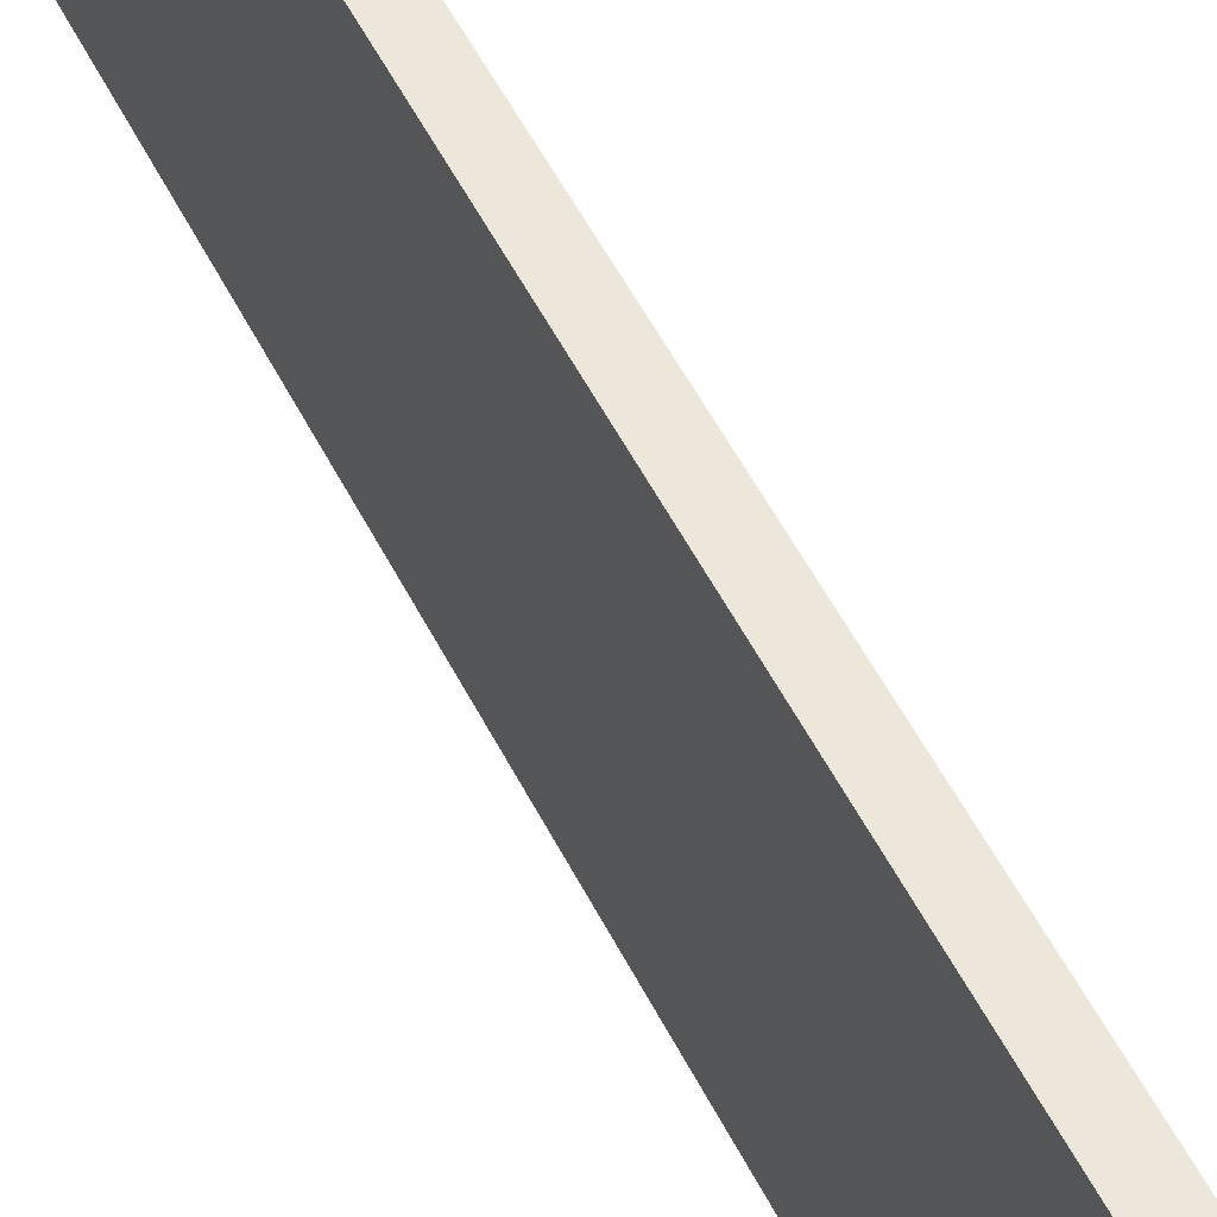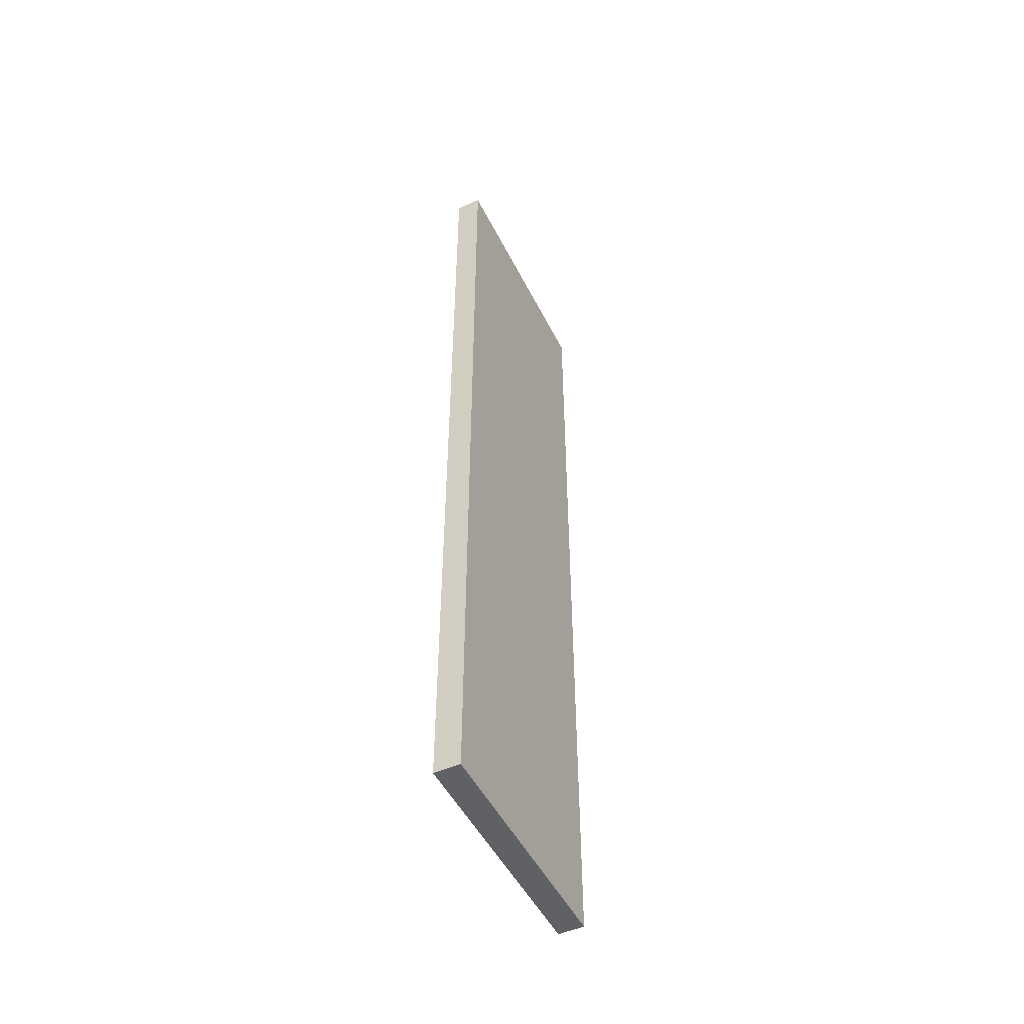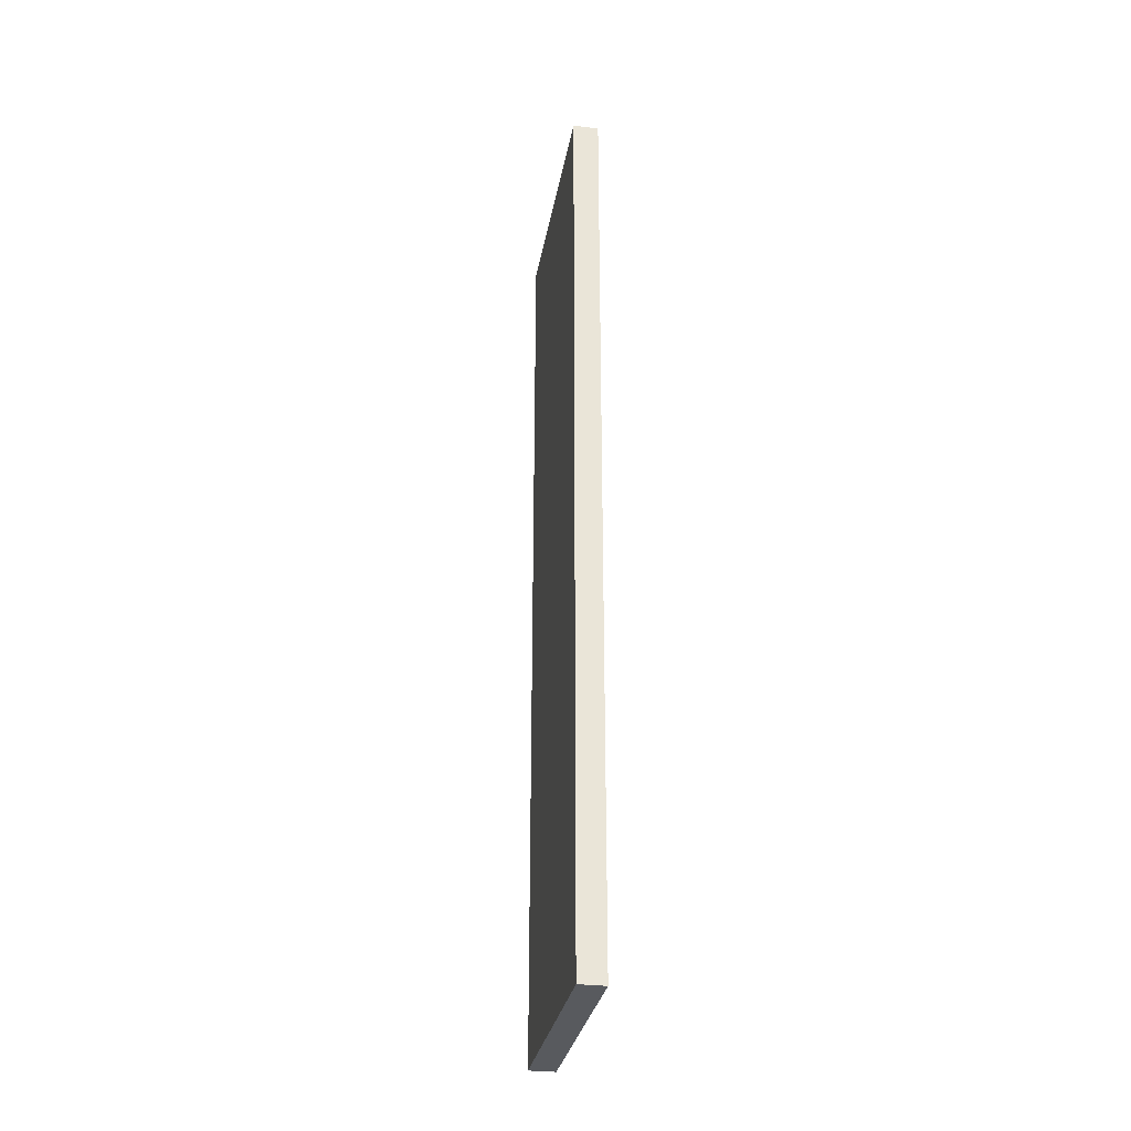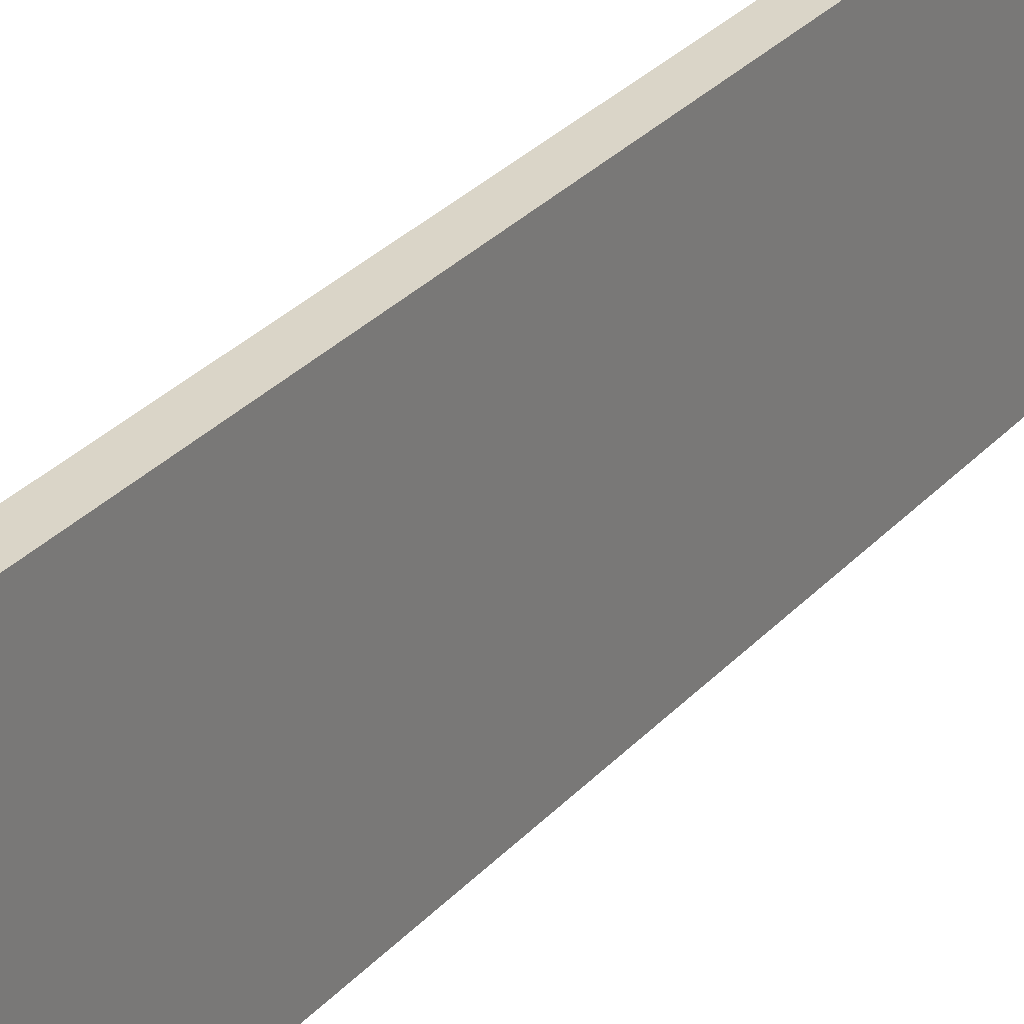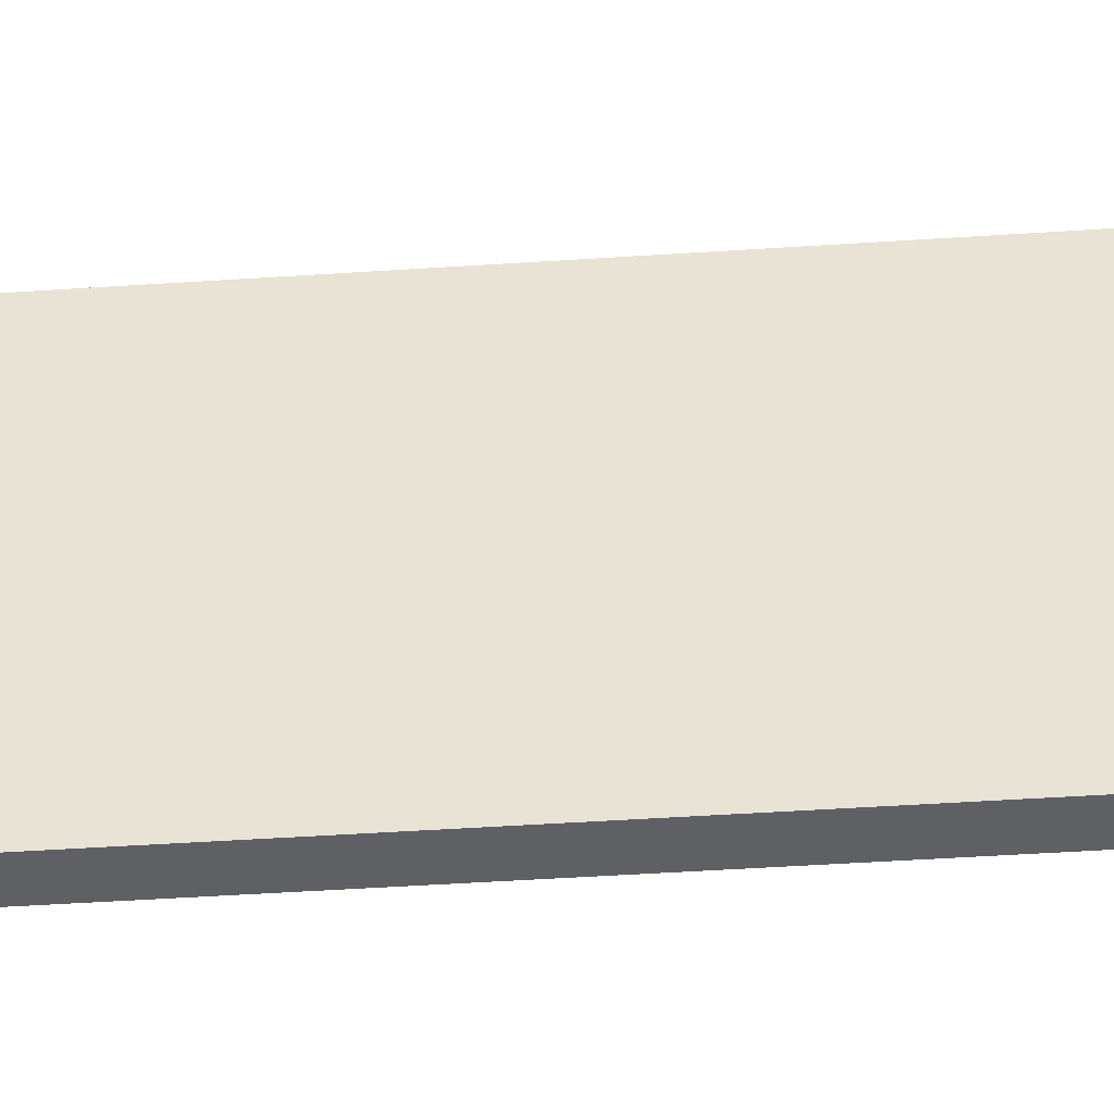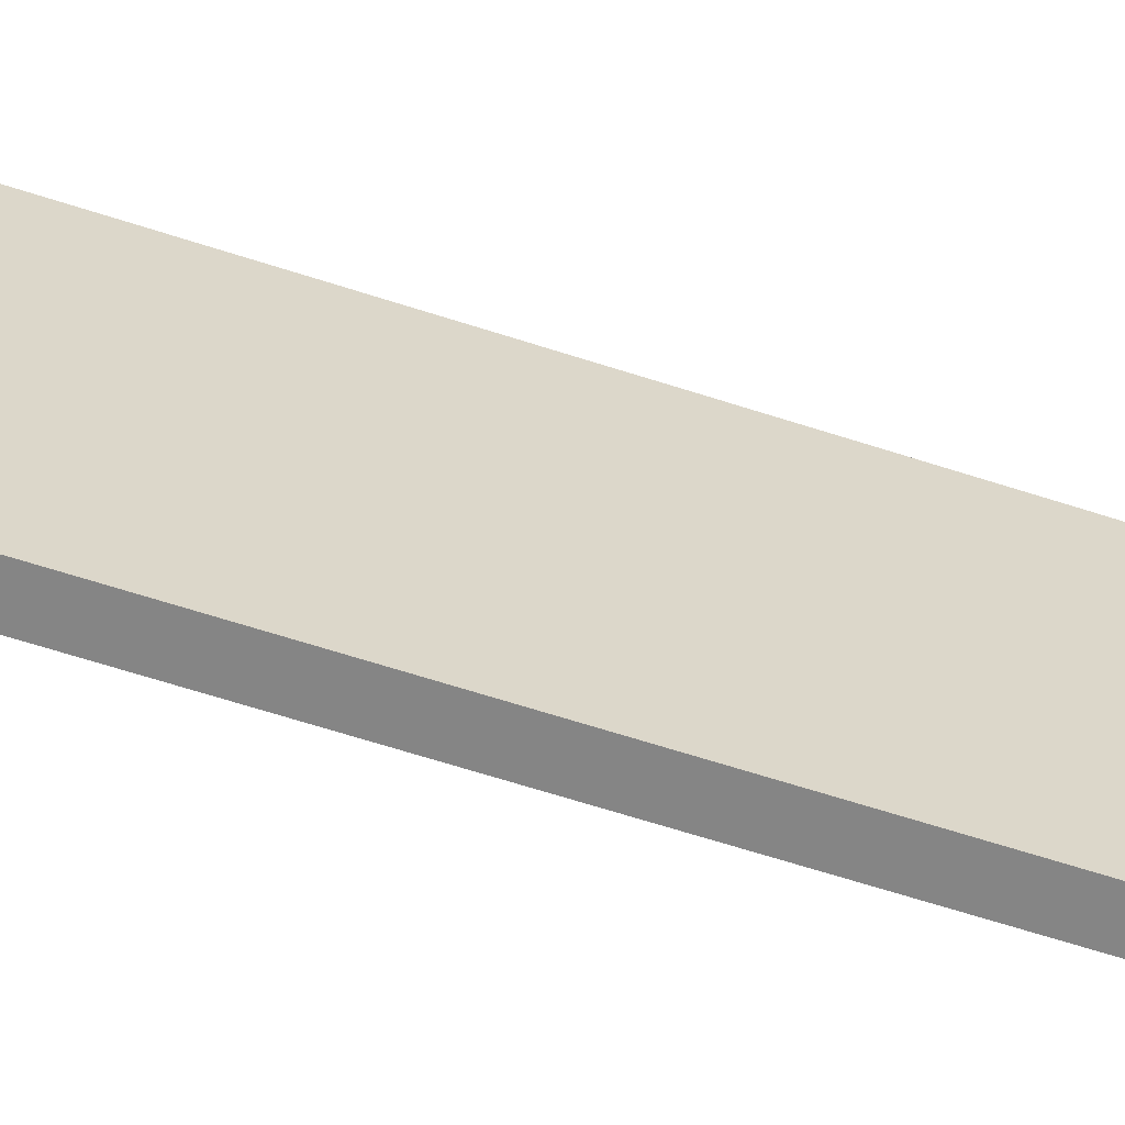
<metadata>
{"format":"obj","ext":"obj","renderer":"f3d","projection":"perspective","resolution":1024,"background":"white","views":[{"elev":52.2,"azim":154.0,"up":"+Y"},{"elev":-49.8,"azim":-154.0,"up":"+Z"},{"elev":-30.8,"azim":-9.9,"up":"+Z"},{"elev":29.3,"azim":-147.0,"up":"+Y"},{"elev":-43.1,"azim":-85.4,"up":"+Y"},{"elev":-61.8,"azim":-108.5,"up":"+Y"}]}
</metadata>
<code>
o pared04_Cube.005
v 3.687 -35 130.9
v 3.687 35 130.9
v -3.687 -35 130.9
v -3.687 35 130.9
v 3.687 -35 -130.9
v 3.687 35 -130.9
v -3.687 -35 -130.9
v -3.687 35 -130.9
f 1 2 4 3
f 3 4 8 7
f 7 8 6 5
f 5 6 2 1
f 3 7 5 1
f 8 4 2 6

</code>
